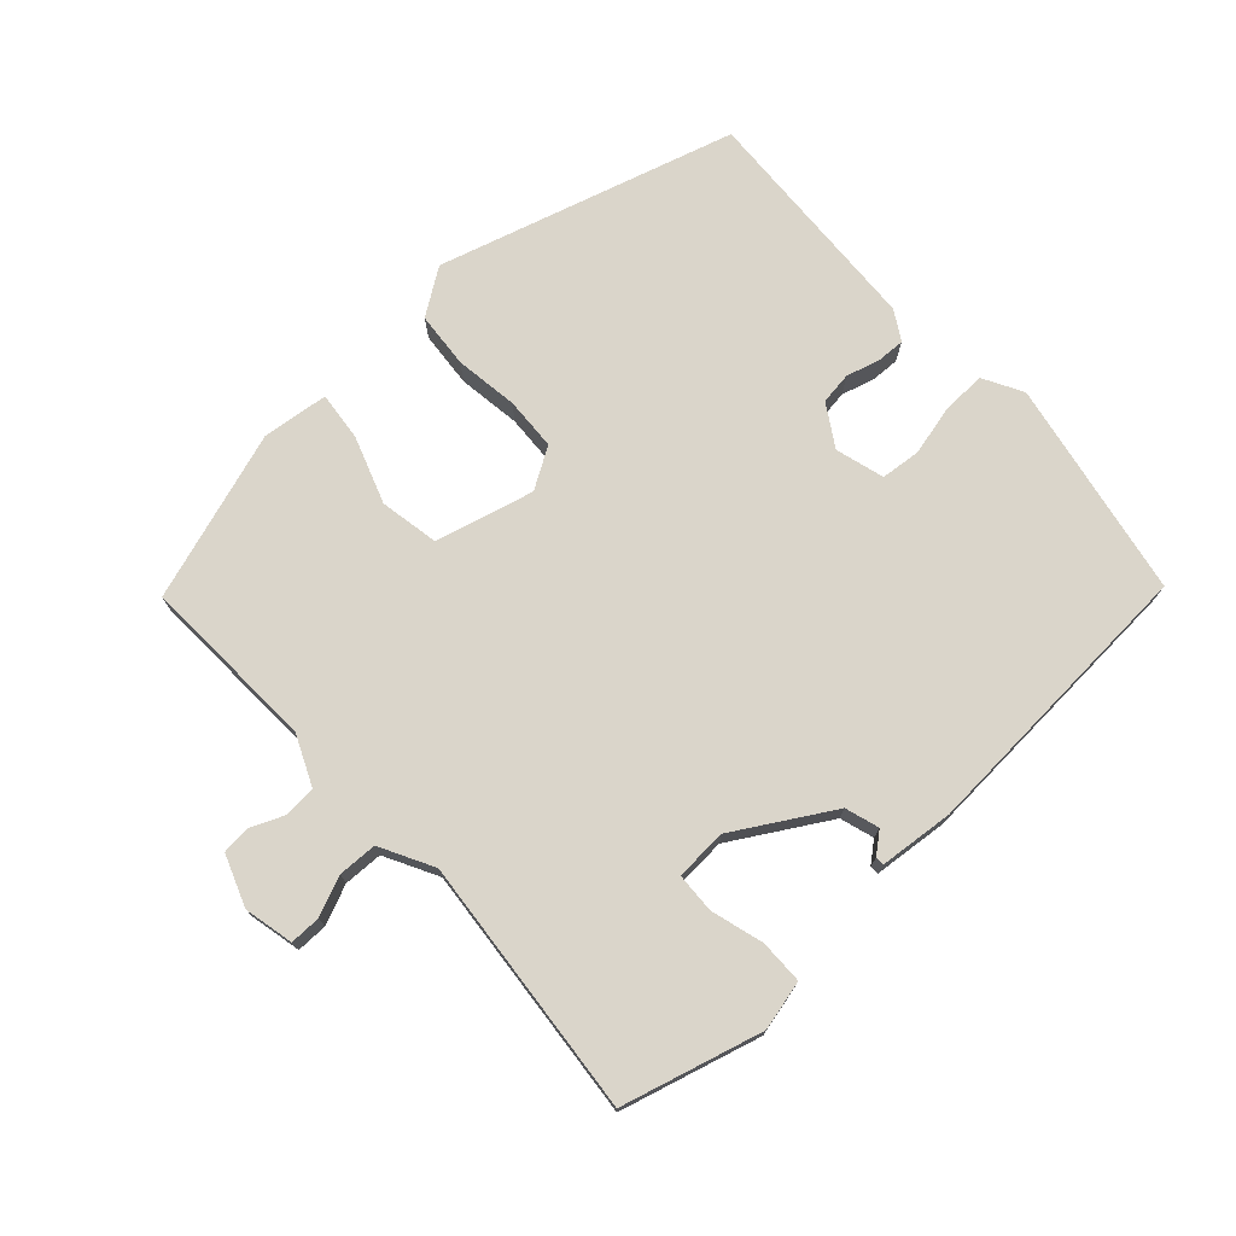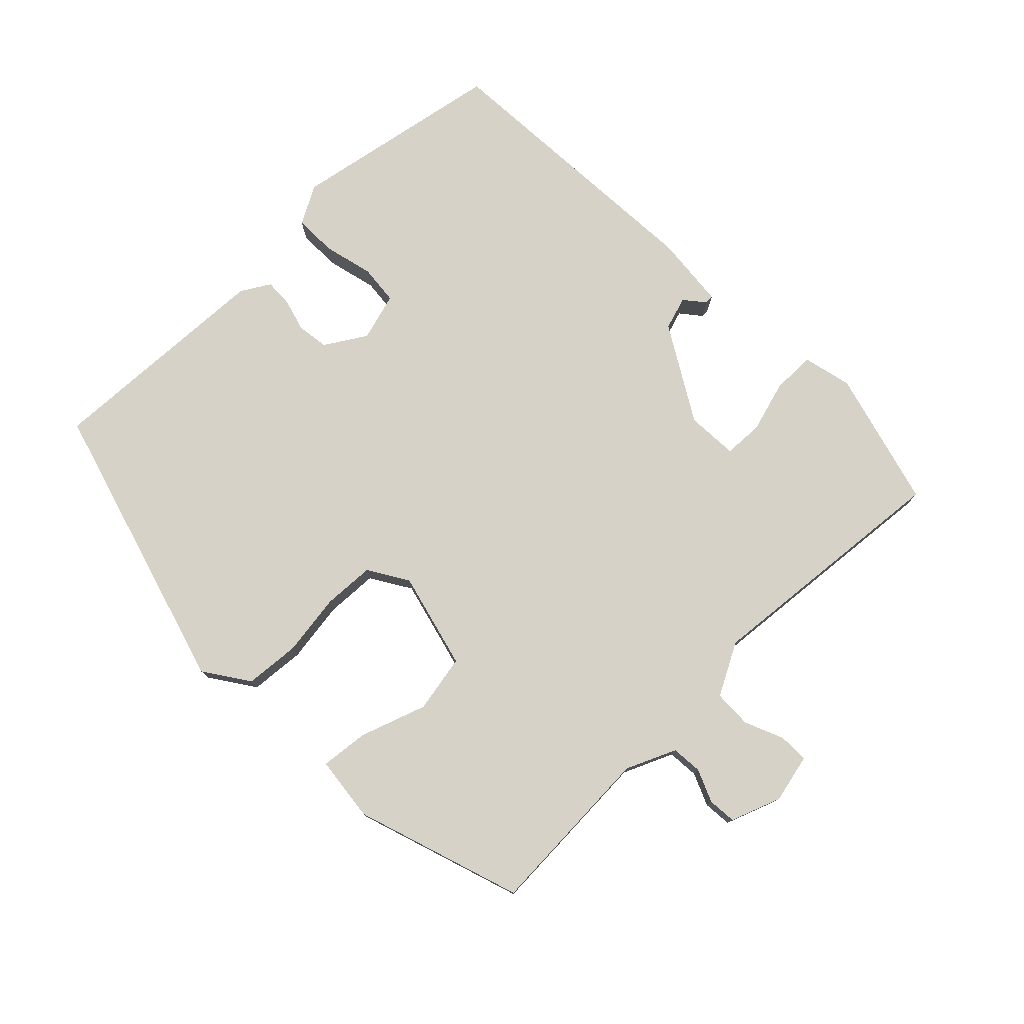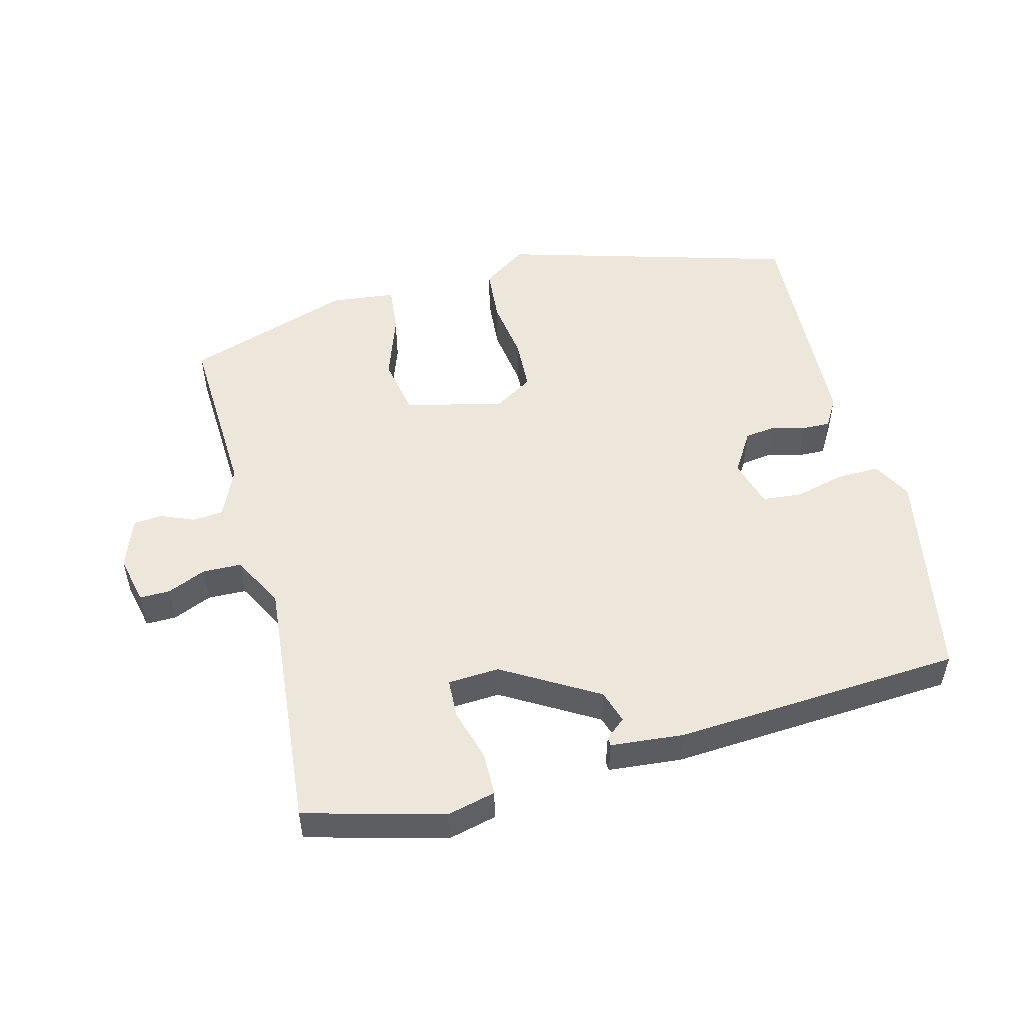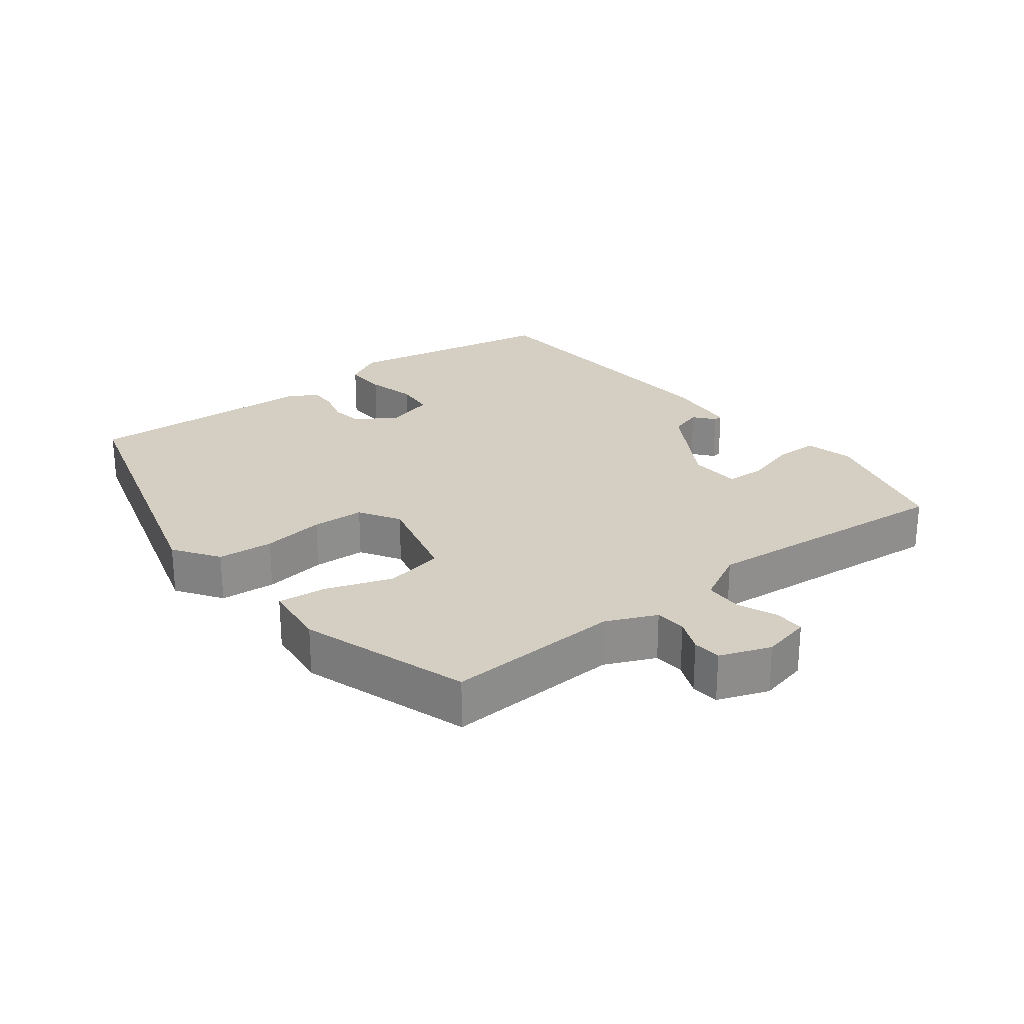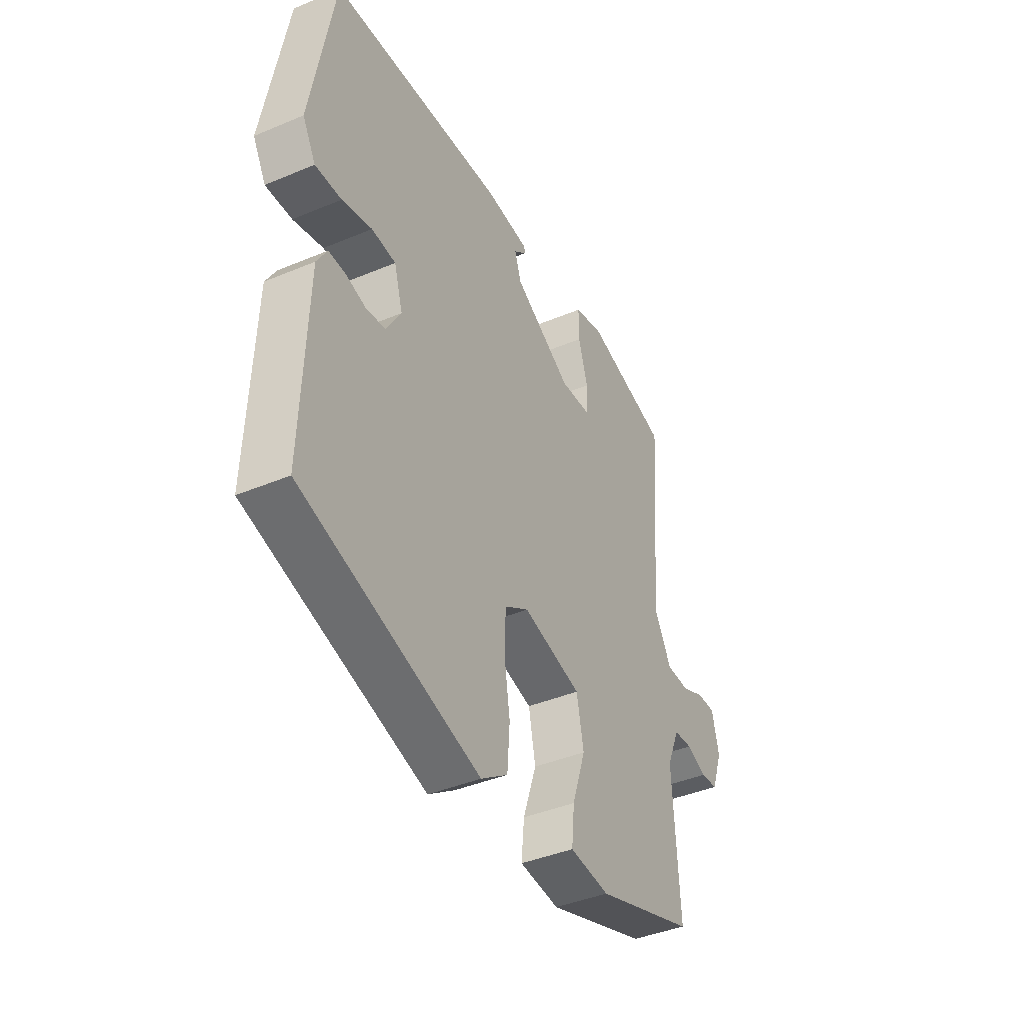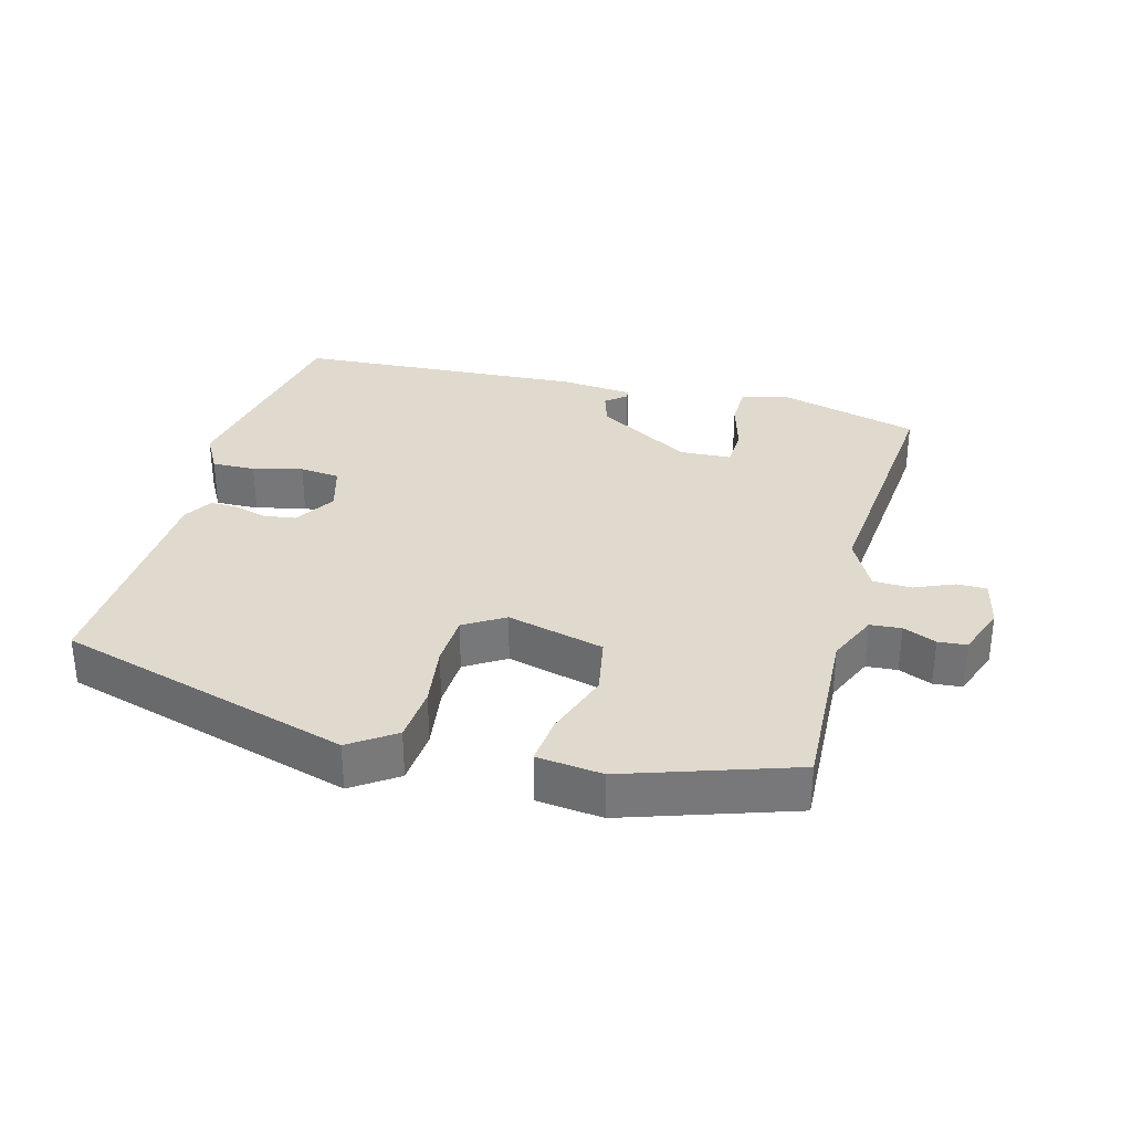
<metadata>
{"format":"obj","ext":"obj","renderer":"f3d","projection":"perspective","resolution":1024,"background":"white","views":[{"elev":74.2,"azim":-41.8,"up":"+Y"},{"elev":77.5,"azim":-133.8,"up":"+Y"},{"elev":51.9,"azim":-14.0,"up":"+Y"},{"elev":25.4,"azim":-127.2,"up":"+Y"},{"elev":-41.0,"azim":117.1,"up":"+Z"},{"elev":32.7,"azim":-164.4,"up":"+Y"}]}
</metadata>
<code>
v 0.493 0.07 0.473
v 0.549 0.07 0.155
v 0.517 0.07 0.098
v 0.453 0.07 0.1
v 0.38 0.07 0.119
v 0.321 0.07 0.114
v 0.3 0.07 0.043
v 0.337 0.07 -0.018
v 0.384 0.07 -0.025
v 0.433 0.07 -0.012
v 0.474 0.07 -0.011
v 0.499 0.07 -0.054
v 0.512 0.07 -0.397
v 0.077 0.07 -0.518
v 0.011 0.07 -0.472
v 0.005 0.07 -0.39
v 0.019 0.07 -0.298
v 0.016 0.07 -0.221
v -0.043 0.07 -0.184
v -0.187 0.07 -0.219
v -0.204 0.07 -0.305
v -0.171 0.07 -0.403
v -0.164 0.07 -0.475
v -0.261 0.07 -0.485
v -0.507 0.07 -0.401
v -0.492 0.07 -0.143
v -0.524 0.07 -0.069
v -0.57 0.07 -0.065
v -0.619 0.07 -0.085
v -0.661 0.07 -0.081
v -0.688 0.07 -0.006
v -0.671 0.07 0.066
v -0.626 0.07 0.065
v -0.569 0.07 0.04
v -0.512 0.07 0.041
v -0.47 0.07 0.118
v -0.501 0.07 0.496
v -0.296 0.07 0.549
v -0.224 0.07 0.531
v -0.224 0.07 0.467
v -0.247 0.07 0.39
v -0.245 0.07 0.332
v -0.169 0.07 0.327
v -0.028 0.07 0.408
v -0.012 0.07 0.457
v -0.042 0.07 0.482
v -0.041 0.07 0.495
v 0.067 0.07 0.504
v 0.493 0 0.473
v 0.549 0 0.155
v 0.517 0 0.098
v 0.453 0 0.1
v 0.38 0 0.119
v 0.321 0 0.114
v 0.3 0 0.043
v 0.337 0 -0.018
v 0.384 0 -0.025
v 0.433 0 -0.012
v 0.474 0 -0.011
v 0.499 0 -0.054
v 0.512 0 -0.397
v 0.077 0 -0.518
v 0.011 0 -0.472
v 0.005 0 -0.39
v 0.019 0 -0.298
v 0.016 0 -0.221
v -0.043 0 -0.184
v -0.187 0 -0.219
v -0.204 0 -0.305
v -0.171 0 -0.403
v -0.164 0 -0.475
v -0.261 0 -0.485
v -0.507 0 -0.401
v -0.492 0 -0.143
v -0.524 0 -0.069
v -0.57 0 -0.065
v -0.619 0 -0.085
v -0.661 0 -0.081
v -0.688 0 -0.006
v -0.671 0 0.066
v -0.626 0 0.065
v -0.569 0 0.04
v -0.512 0 0.041
v -0.47 0 0.118
v -0.501 0 0.496
v -0.296 0 0.549
v -0.224 0 0.531
v -0.224 0 0.467
v -0.247 0 0.39
v -0.245 0 0.332
v -0.169 0 0.327
v -0.028 0 0.408
v -0.012 0 0.457
v -0.042 0 0.482
v -0.041 0 0.495
v 0.067 0 0.504
f 2 3 4
f 1 2 4
f 48 1 4
f 47 48 4
f 46 47 4
f 45 46 4
f 44 45 4 5
f 43 44 5 6
f 42 43 6 7
f 39 40 41
f 38 39 41
f 37 38 41
f 36 37 41
f 35 36 41 42
f 32 33 34
f 31 32 34
f 30 31 34
f 29 30 34
f 28 29 34
f 27 28 34 35
f 42 7 8
f 35 42 8
f 27 35 8
f 26 27 8
f 24 25 26
f 23 24 26
f 22 23 26
f 21 22 26
f 15 16 17
f 14 15 17
f 13 14 17
f 12 13 17
f 11 12 17
f 10 11 17
f 9 10 17
f 9 17 18
f 8 9 18 19
f 20 21 26
f 8 19 20 26
f 52 51 50
f 52 50 49
f 52 49 96
f 52 96 95
f 52 95 94
f 52 94 93
f 53 52 93 92
f 54 53 92 91
f 55 54 91 90
f 89 88 87
f 89 87 86
f 89 86 85
f 89 85 84
f 90 89 84 83
f 82 81 80
f 82 80 79
f 82 79 78
f 82 78 77
f 82 77 76
f 83 82 76 75
f 56 55 90
f 56 90 83
f 56 83 75
f 56 75 74
f 74 73 72
f 74 72 71
f 74 71 70
f 74 70 69
f 65 64 63
f 65 63 62
f 65 62 61
f 65 61 60
f 65 60 59
f 65 59 58
f 65 58 57
f 66 65 57
f 67 66 57 56
f 74 69 68
f 74 68 67 56
f 1 49 50 2
f 2 50 51 3
f 3 51 52 4
f 4 52 53 5
f 5 53 54 6
f 6 54 55 7
f 7 55 56 8
f 8 56 57 9
f 9 57 58 10
f 10 58 59 11
f 11 59 60 12
f 12 60 61 13
f 13 61 62 14
f 14 62 63 15
f 15 63 64 16
f 16 64 65 17
f 17 65 66 18
f 18 66 67 19
f 19 67 68 20
f 20 68 69 21
f 21 69 70 22
f 22 70 71 23
f 23 71 72 24
f 24 72 73 25
f 25 73 74 26
f 26 74 75 27
f 27 75 76 28
f 28 76 77 29
f 29 77 78 30
f 30 78 79 31
f 31 79 80 32
f 32 80 81 33
f 33 81 82 34
f 34 82 83 35
f 35 83 84 36
f 36 84 85 37
f 37 85 86 38
f 38 86 87 39
f 39 87 88 40
f 40 88 89 41
f 41 89 90 42
f 42 90 91 43
f 43 91 92 44
f 44 92 93 45
f 45 93 94 46
f 46 94 95 47
f 47 95 96 48
f 48 96 49 1

</code>
